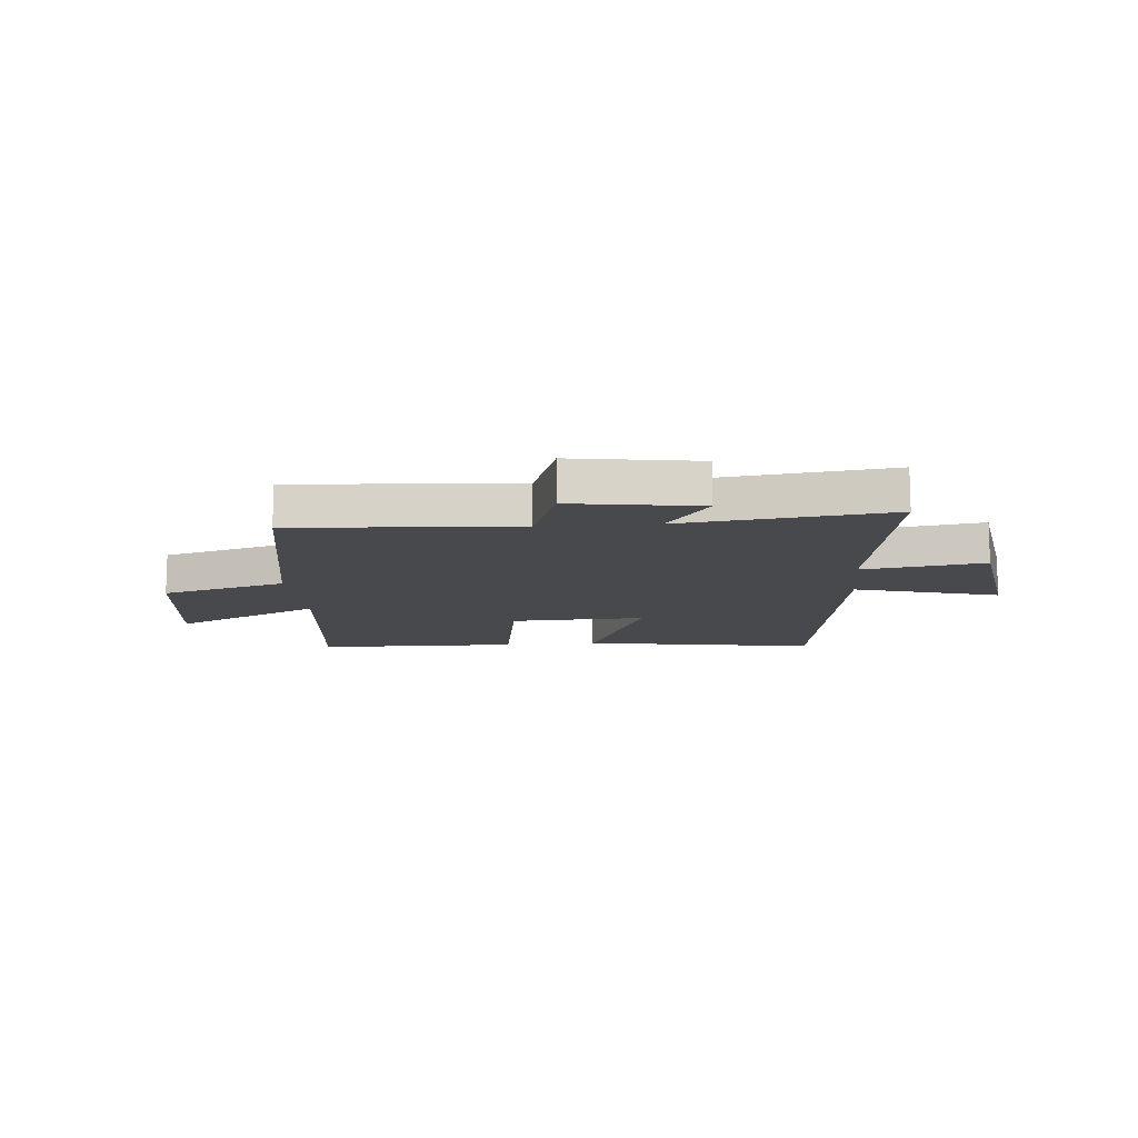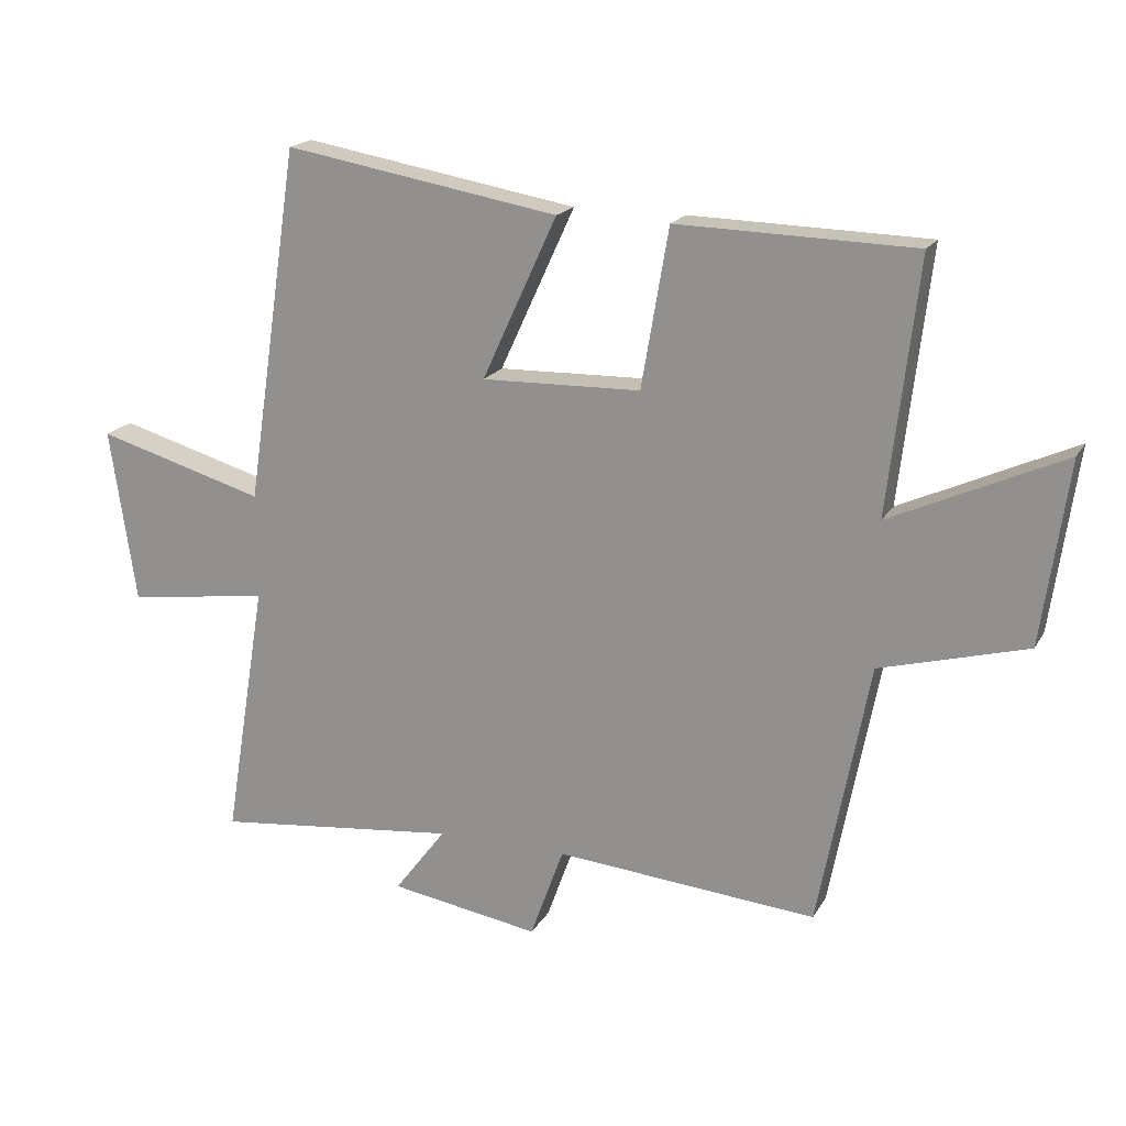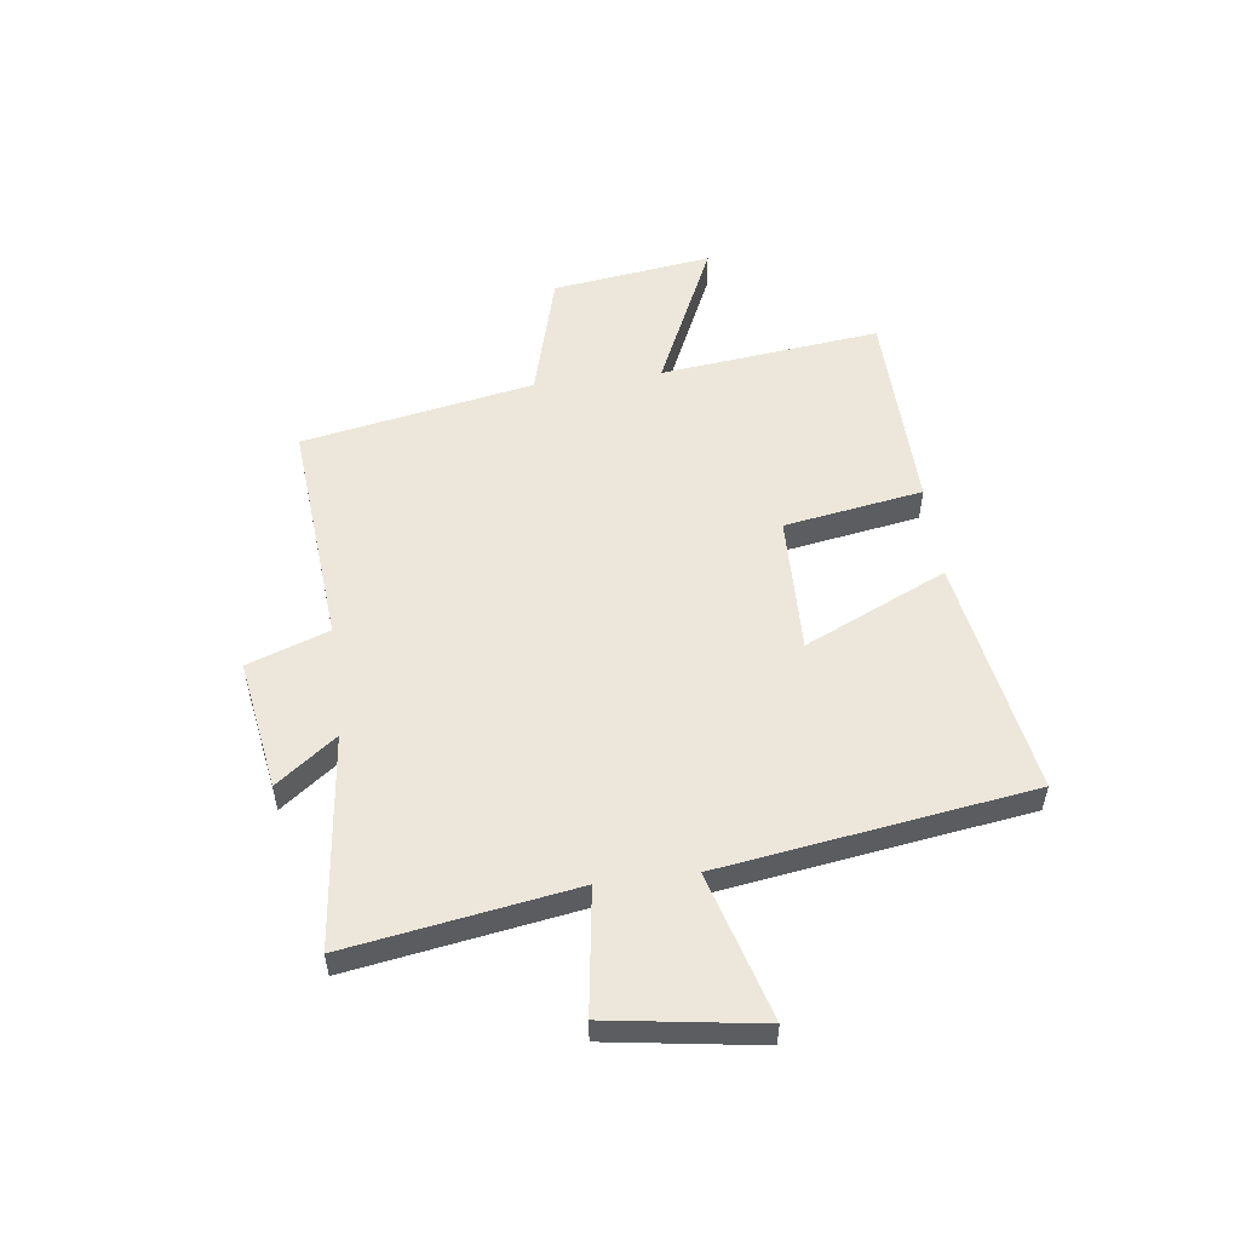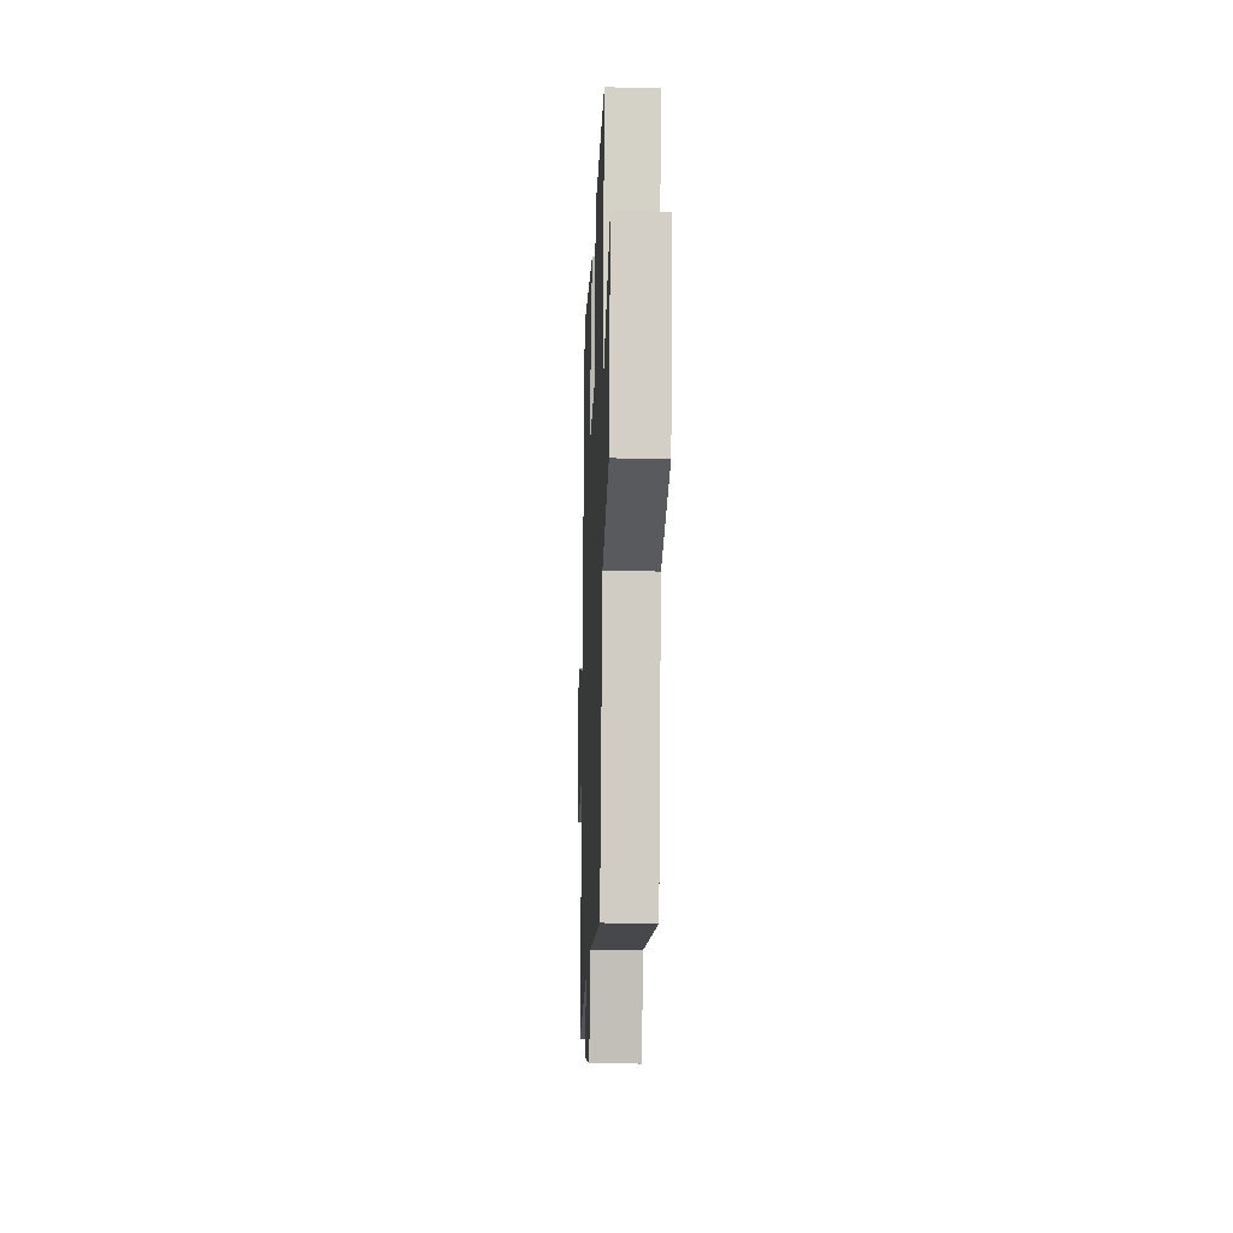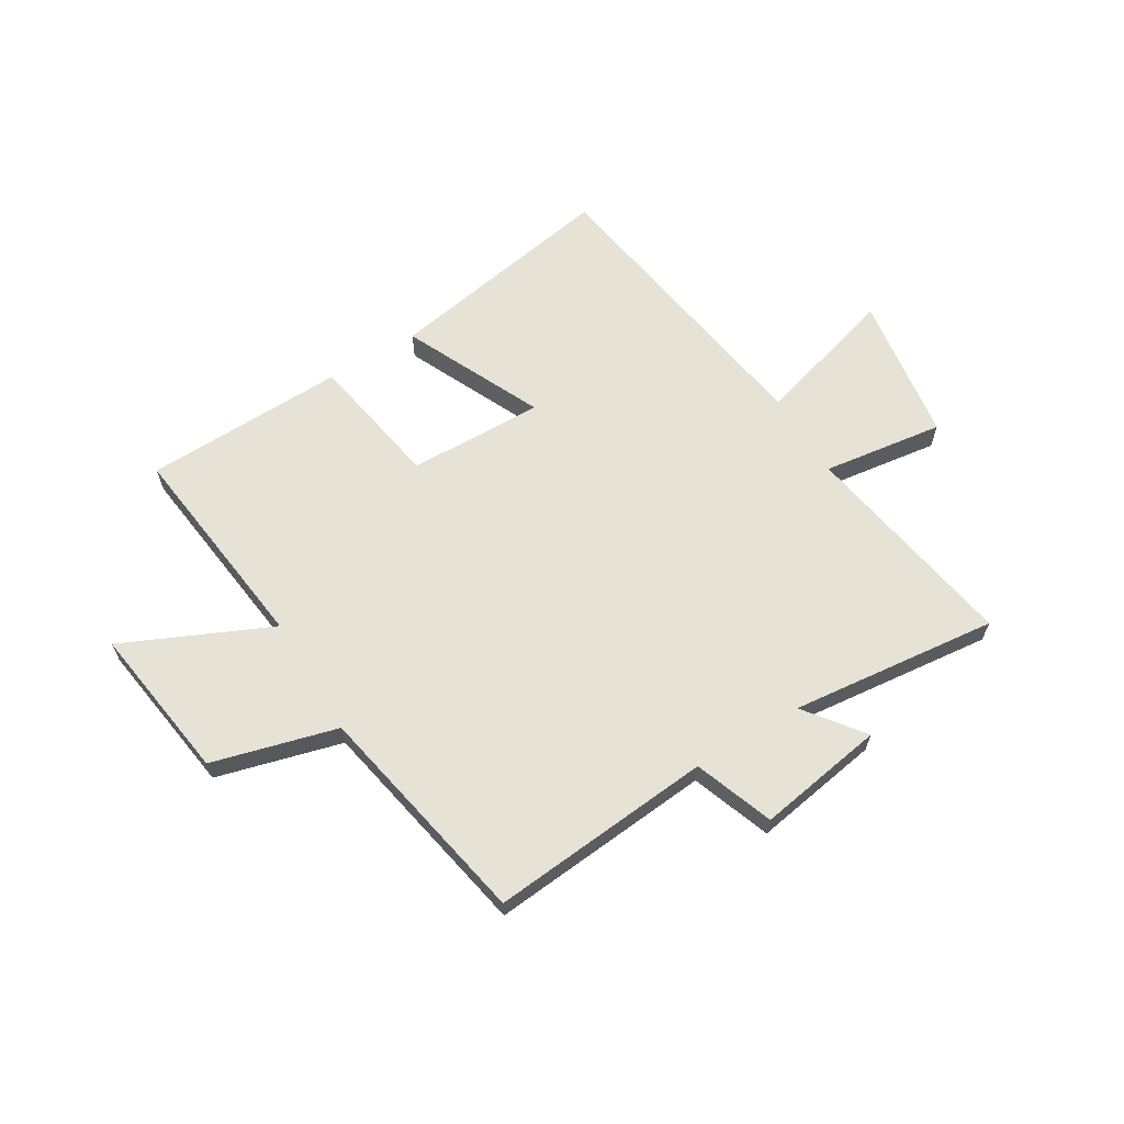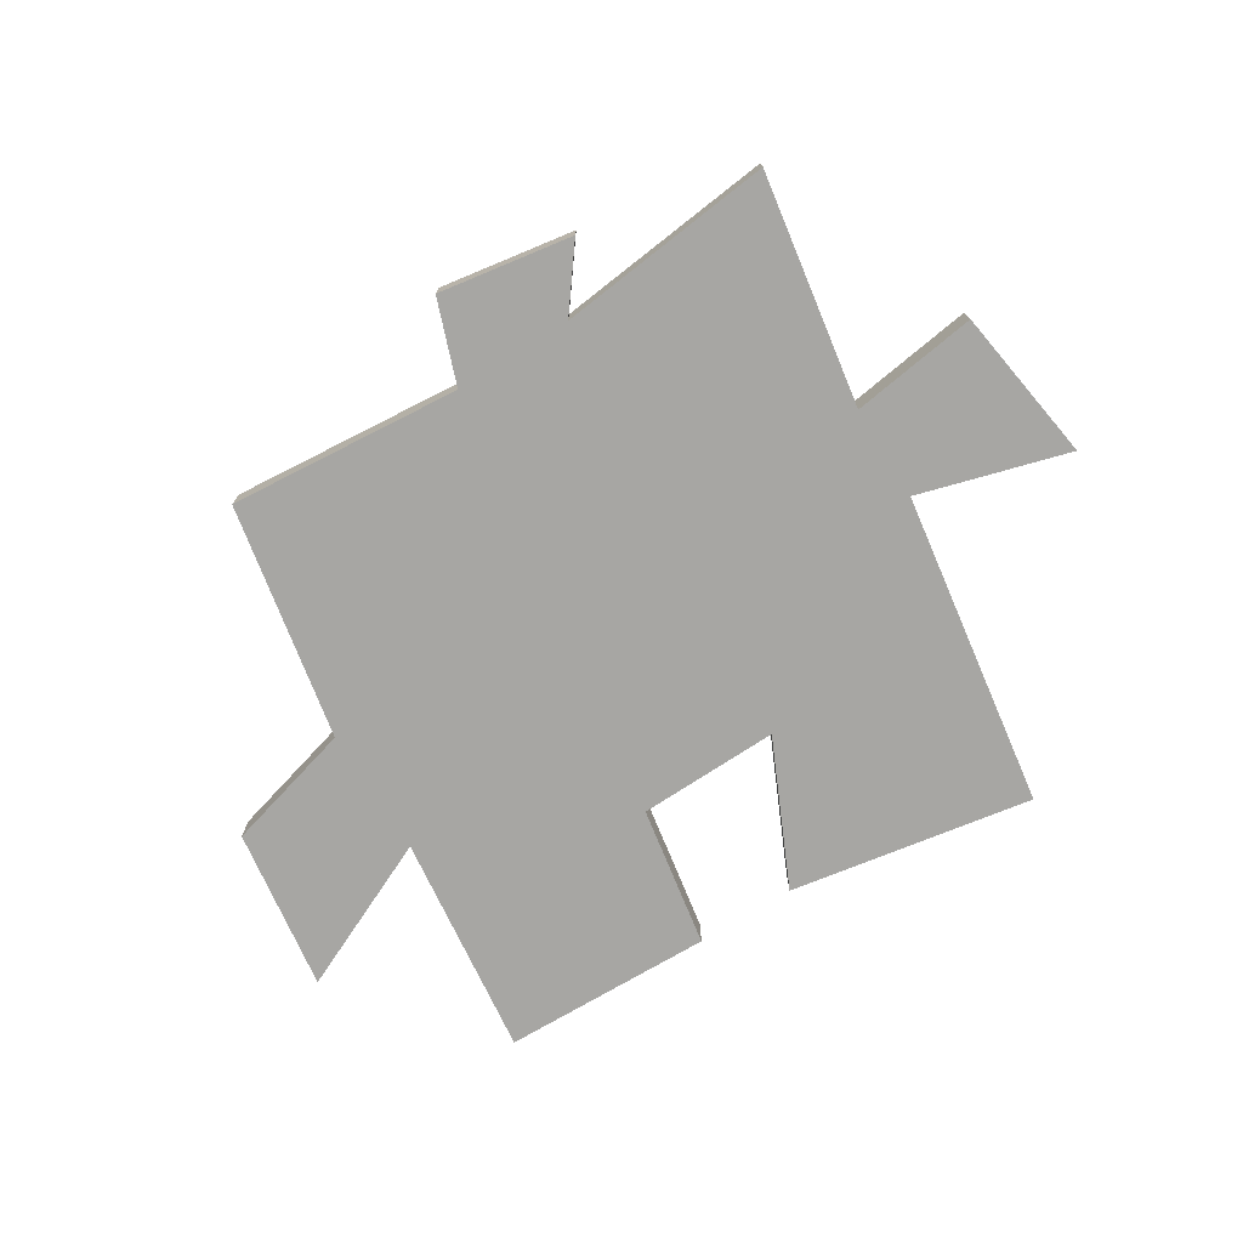
<metadata>
{"format":"obj","ext":"obj","renderer":"f3d","projection":"perspective","resolution":1024,"background":"white","views":[{"elev":-12.5,"azim":-174.5,"up":"+Y"},{"elev":18.5,"azim":21.5,"up":"+Z"},{"elev":53.8,"azim":-97.2,"up":"+Y"},{"elev":-16.3,"azim":87.9,"up":"+Z"},{"elev":63.9,"azim":148.7,"up":"+Y"},{"elev":-74.1,"azim":-148.1,"up":"+Y"}]}
</metadata>
<code>
v -0.417 0.07 0.573
v 0.007 0.07 0.5
v -0.109 0.07 0.248
v 0.137 0.07 0.254
v 0.179 0.07 0.5
v 0.546 0.07 0.491
v 0.5 0.07 0.1
v 0.767 0.07 0.222
v 0.727 0.07 -0.062
v 0.5 0.07 -0.124
v 0.421 0.07 -0.535
v 0.016 0.07 -0.5
v -0.036 0.07 -0.644
v -0.268 0.07 -0.606
v -0.188 0.07 -0.5
v -0.566 0.07 -0.542
v -0.5 0.07 -0.141
v -0.72 0.07 -0.172
v -0.76 0.07 0.098
v -0.5 0.07 0.023
v -0.417 0 0.573
v 0.007 0 0.5
v -0.109 0 0.248
v 0.137 0 0.254
v 0.179 0 0.5
v 0.546 0 0.491
v 0.5 0 0.1
v 0.767 0 0.222
v 0.727 0 -0.062
v 0.5 0 -0.124
v 0.421 0 -0.535
v 0.016 0 -0.5
v -0.036 0 -0.644
v -0.268 0 -0.606
v -0.188 0 -0.5
v -0.566 0 -0.542
v -0.5 0 -0.141
v -0.72 0 -0.172
v -0.76 0 0.098
v -0.5 0 0.023
f 17 18 19 20
f 1 2 3
f 20 1 3
f 17 20 3
f 17 3 4
f 16 17 4
f 15 16 4
f 12 13 14 15
f 12 15 4
f 12 4 5
f 11 12 5
f 10 11 5
f 7 8 9 10
f 7 10 5
f 5 6 7
f 40 39 38 37
f 23 22 21
f 23 21 40
f 23 40 37
f 24 23 37
f 24 37 36
f 24 36 35
f 35 34 33 32
f 24 35 32
f 25 24 32
f 25 32 31
f 25 31 30
f 30 29 28 27
f 25 30 27
f 27 26 25
f 1 21 22 2
f 2 22 23 3
f 3 23 24 4
f 4 24 25 5
f 5 25 26 6
f 6 26 27 7
f 7 27 28 8
f 8 28 29 9
f 9 29 30 10
f 10 30 31 11
f 11 31 32 12
f 12 32 33 13
f 13 33 34 14
f 14 34 35 15
f 15 35 36 16
f 16 36 37 17
f 17 37 38 18
f 18 38 39 19
f 19 39 40 20
f 20 40 21 1

</code>
